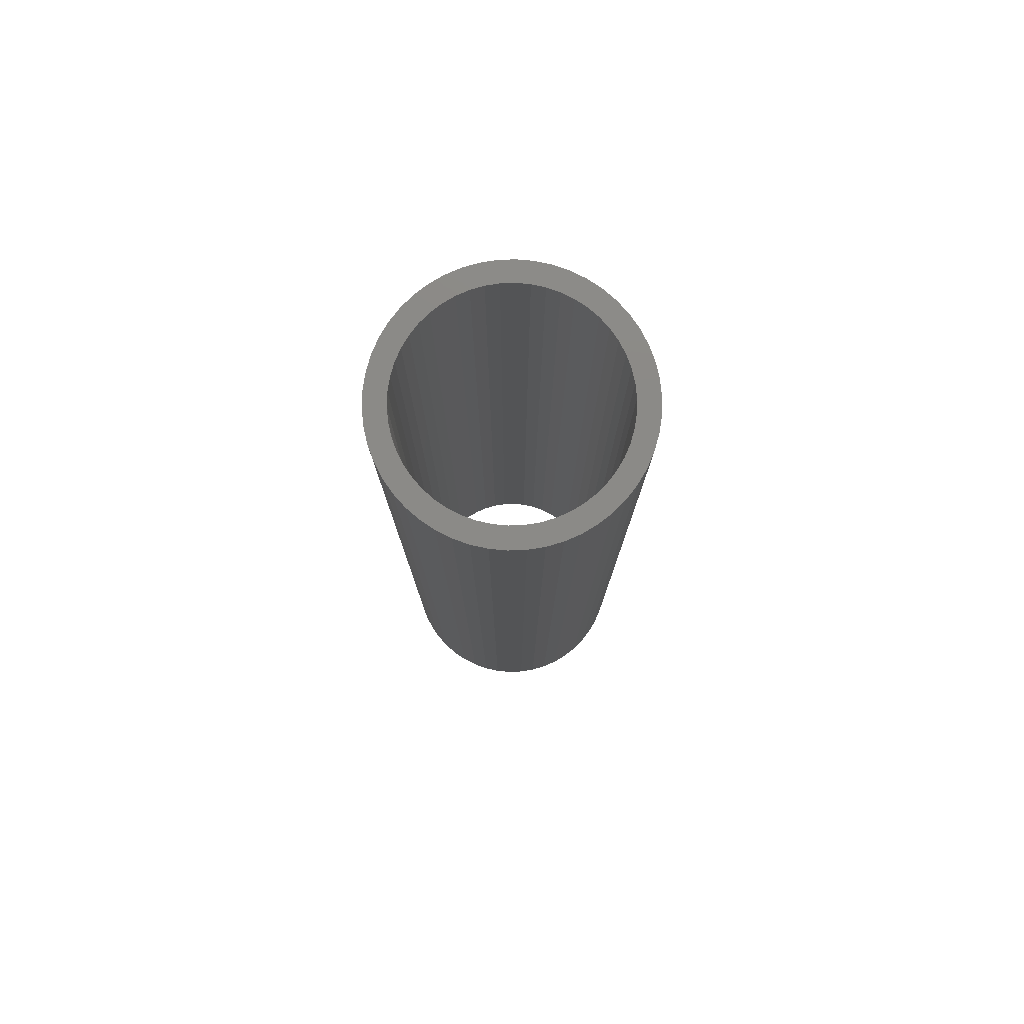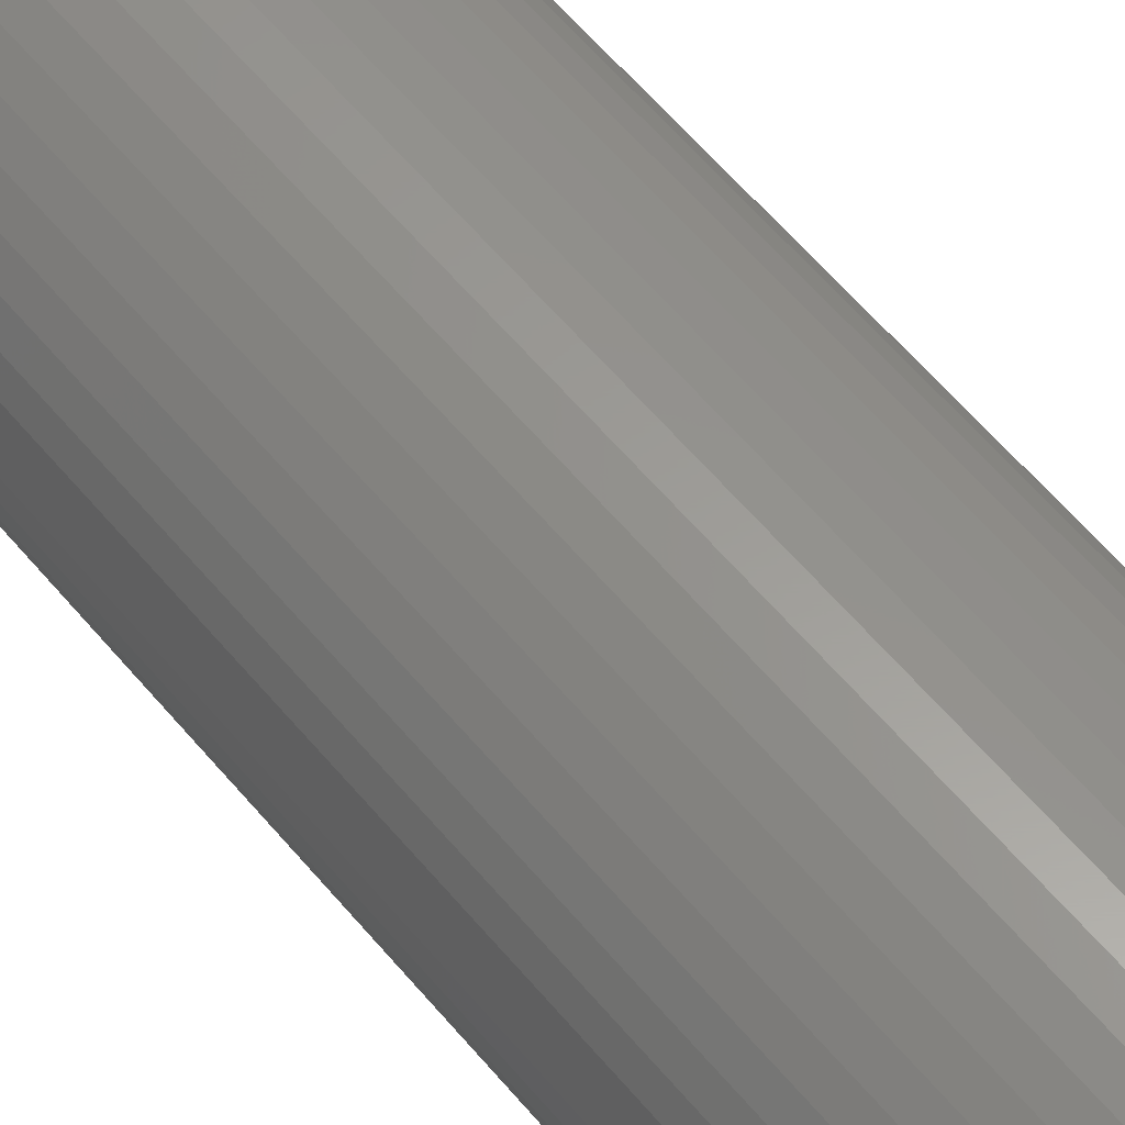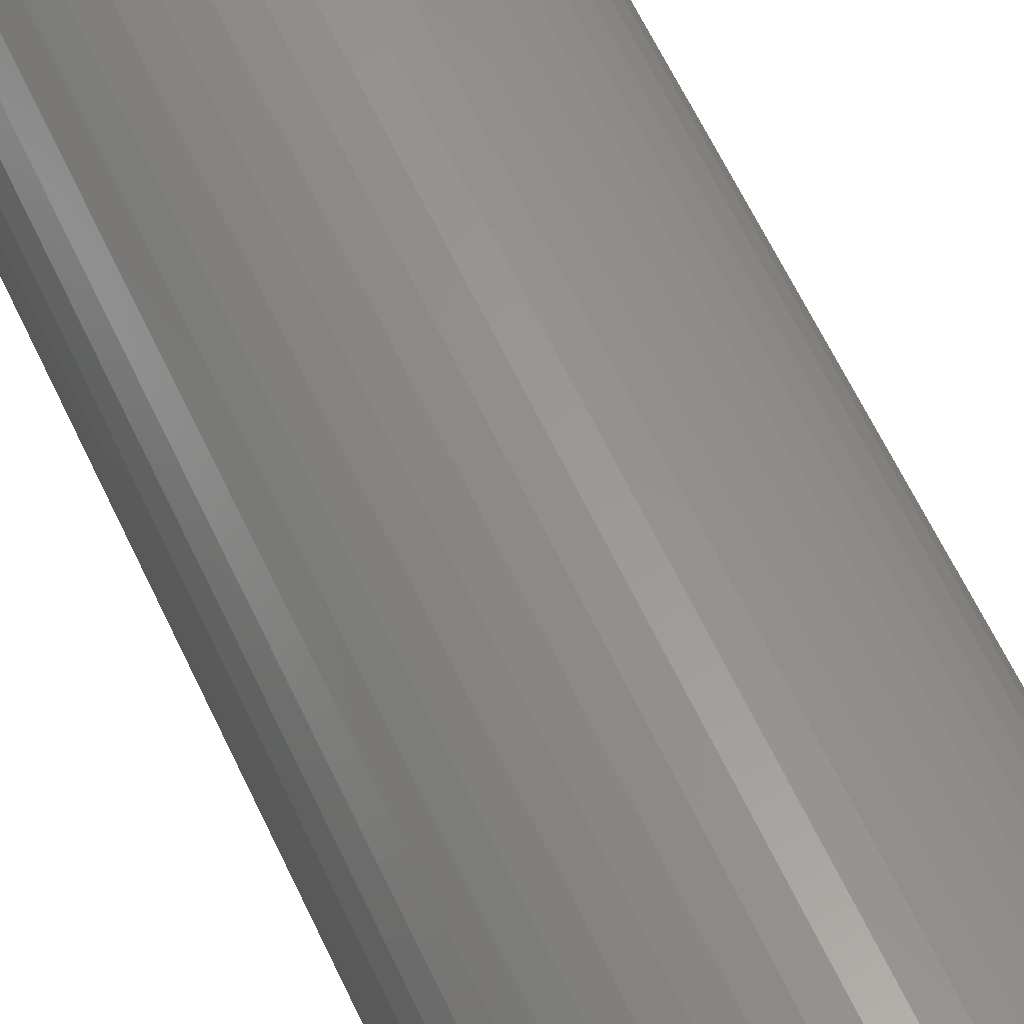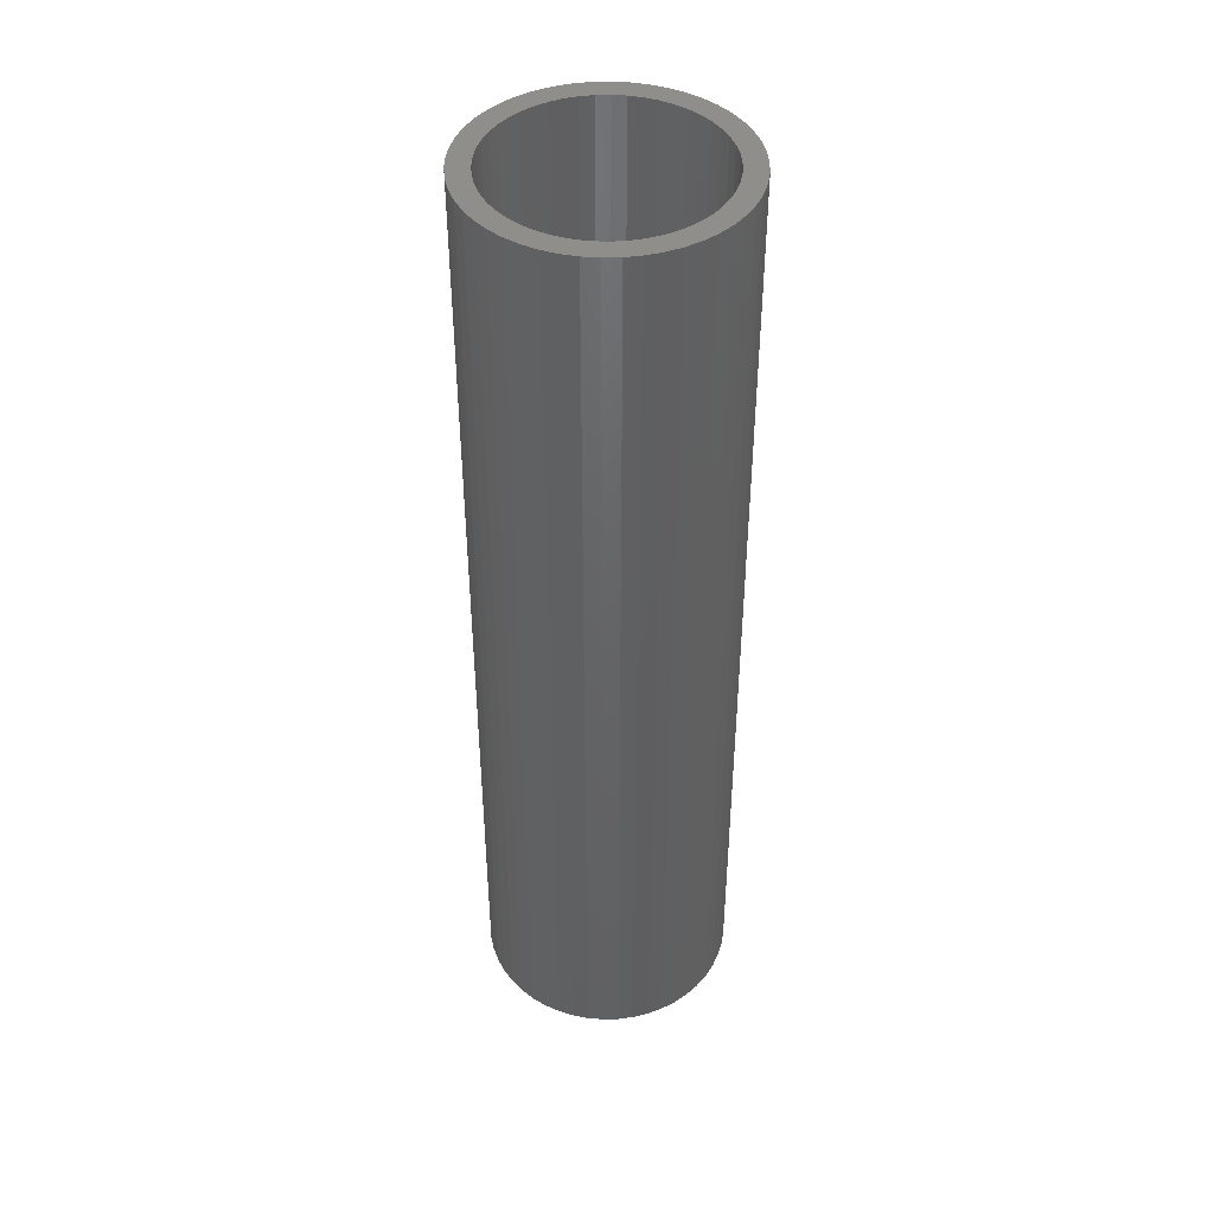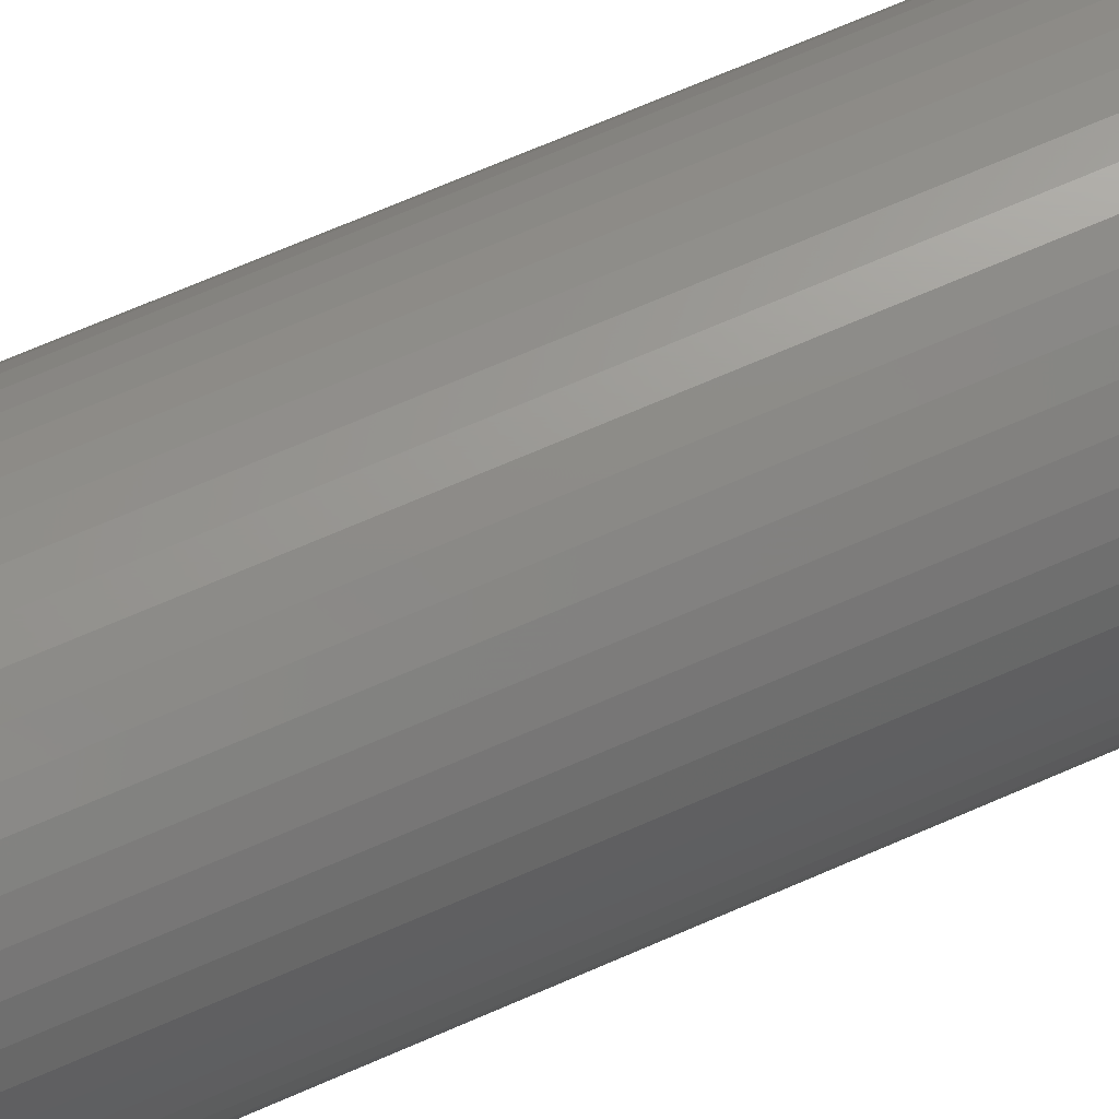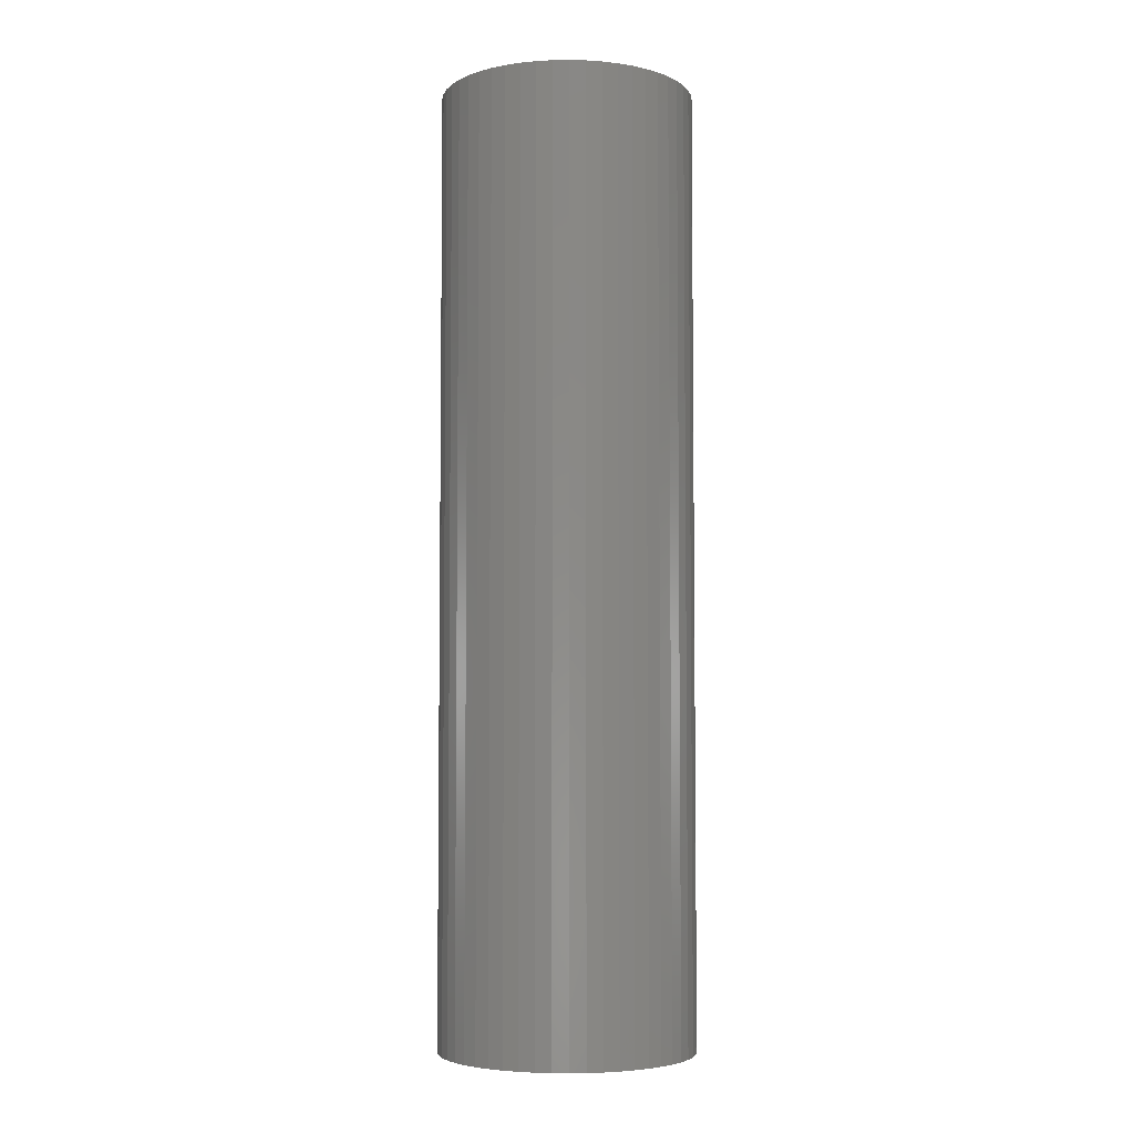
<metadata>
{"format":"stl","ext":"stl","renderer":"f3d","projection":"perspective","resolution":1024,"background":"white","views":[{"elev":78.8,"azim":41.2,"up":"+Z"},{"elev":60.0,"azim":140.4,"up":"+Y"},{"elev":59.3,"azim":155.6,"up":"+Y"},{"elev":43.7,"azim":156.7,"up":"+Z"},{"elev":69.6,"azim":-113.6,"up":"+Y"},{"elev":-4.8,"azim":-40.5,"up":"+Z"}]}
</metadata>
<code>
# stl→obj: 200 verts, 400 faces
v 6 0 22.5
v 5.953 0.752 -22.5
v 5.953 0.752 22.5
v 6 0 -22.5
v -6 0 -22.5
v -5.953 0.752 22.5
v -5.953 0.752 -22.5
v -6 0 22.5
v 0.3767 5.988 -22.5
v -0.3767 5.988 22.5
v 0.3767 5.988 22.5
v -0.3767 5.988 -22.5
v -0.3767 -5.988 -22.5
v 0.3767 -5.988 22.5
v -0.3767 -5.988 22.5
v 0.3767 -5.988 -22.5
v 4.374 4.107 -22.5
v 3.825 4.623 22.5
v 4.374 4.107 22.5
v 3.825 4.623 -22.5
v -3.825 4.623 -22.5
v -4.374 4.107 22.5
v -3.825 4.623 22.5
v -4.374 4.107 -22.5
v -1.854 5.706 -22.5
v -2.555 5.429 22.5
v -1.854 5.706 22.5
v -2.555 5.429 -22.5
v 5.579 2.209 22.5
v 5.258 2.891 -22.5
v 5.258 2.891 22.5
v 5.579 2.209 -22.5
v 5.811 1.492 -22.5
v 5.811 1.492 22.5
v 2.555 5.429 -22.5
v 1.854 5.706 22.5
v 2.555 5.429 22.5
v 1.854 5.706 -22.5
v 1.124 5.894 22.5
v 1.124 5.894 -22.5
v 3.215 5.066 -22.5
v 3.215 5.066 22.5
v -5.579 2.209 -22.5
v -5.258 2.891 22.5
v -5.258 2.891 -22.5
v -5.579 2.209 22.5
v -5.811 1.492 -22.5
v -5.811 1.492 22.5
v -1.124 5.894 22.5
v -1.124 5.894 -22.5
v 1.124 -5.894 22.5
v 1.124 -5.894 -22.5
v 1.854 -5.706 -22.5
v 2.555 -5.429 22.5
v 1.854 -5.706 22.5
v 2.555 -5.429 -22.5
v 4.854 3.527 22.5
v 4.854 3.527 -22.5
v -4.854 3.527 22.5
v -4.854 3.527 -22.5
v 5 0 22.5
v 4.961 0.6267 22.5
v 5.953 -0.752 22.5
v 4.843 1.243 22.5
v 4.961 -0.6267 22.5
v 4.649 1.841 22.5
v 5.811 -1.492 22.5
v 4.843 -1.243 22.5
v 4.382 2.409 22.5
v 4.045 2.939 22.5
v 3.645 3.423 22.5
v 3.187 3.853 22.5
v 2.679 4.222 22.5
v 2.129 4.524 22.5
v 1.545 4.755 22.5
v 0.9369 4.911 22.5
v 0.314 4.99 22.5
v -0.314 4.99 22.5
v -0.9369 4.911 22.5
v -1.545 4.755 22.5
v -2.129 4.524 22.5
v -2.679 4.222 22.5
v -3.215 5.066 22.5
v -3.187 3.853 22.5
v -3.645 3.423 22.5
v -4.045 2.939 22.5
v -4.382 2.409 22.5
v -4.649 1.841 22.5
v -4.843 1.243 22.5
v 5.579 -2.209 22.5
v 4.649 -1.841 22.5
v 5.258 -2.891 22.5
v 4.382 -2.409 22.5
v 4.854 -3.527 22.5
v 4.045 -2.939 22.5
v 4.374 -4.107 22.5
v 3.645 -3.423 22.5
v 3.825 -4.623 22.5
v 3.187 -3.853 22.5
v 3.215 -5.066 22.5
v 2.679 -4.222 22.5
v 2.129 -4.524 22.5
v 1.545 -4.755 22.5
v 0.9369 -4.911 22.5
v 0.314 -4.99 22.5
v -0.314 -4.99 22.5
v -0.9369 -4.911 22.5
v -1.124 -5.894 22.5
v -1.545 -4.755 22.5
v -1.854 -5.706 22.5
v -2.129 -4.524 22.5
v -2.555 -5.429 22.5
v -2.679 -4.222 22.5
v -3.215 -5.066 22.5
v -3.187 -3.853 22.5
v -3.825 -4.623 22.5
v -3.645 -3.423 22.5
v -4.374 -4.107 22.5
v -4.045 -2.939 22.5
v -4.854 -3.527 22.5
v -4.382 -2.409 22.5
v -5.258 -2.891 22.5
v -4.649 -1.841 22.5
v -5.579 -2.209 22.5
v -4.843 -1.243 22.5
v -5.811 -1.492 22.5
v -4.961 -0.6267 22.5
v -5.953 -0.752 22.5
v -5 0 22.5
v -4.961 0.6267 22.5
v -3.215 5.066 -22.5
v 5.953 -0.752 -22.5
v 3.215 -5.066 -22.5
v 3.825 -4.623 -22.5
v 4.374 -4.107 -22.5
v 5.811 -1.492 -22.5
v -4.374 -4.107 -22.5
v -3.825 -4.623 -22.5
v -5.258 -2.891 -22.5
v -5.579 -2.209 -22.5
v -4.854 -3.527 -22.5
v 5 0 -22.5
v 4.961 -0.6267 -22.5
v 4.843 -1.243 -22.5
v 5.579 -2.209 -22.5
v 4.961 0.6267 -22.5
v 4.649 -1.841 -22.5
v 5.258 -2.891 -22.5
v 4.843 1.243 -22.5
v 4.382 -2.409 -22.5
v 4.854 -3.527 -22.5
v 4.045 -2.939 -22.5
v 3.645 -3.423 -22.5
v 3.187 -3.853 -22.5
v 2.679 -4.222 -22.5
v 2.129 -4.524 -22.5
v 1.545 -4.755 -22.5
v 0.9369 -4.911 -22.5
v 0.314 -4.99 -22.5
v -0.314 -4.99 -22.5
v -0.9369 -4.911 -22.5
v -1.124 -5.894 -22.5
v -1.545 -4.755 -22.5
v -1.854 -5.706 -22.5
v -2.129 -4.524 -22.5
v -2.555 -5.429 -22.5
v -2.679 -4.222 -22.5
v -3.215 -5.066 -22.5
v -3.187 -3.853 -22.5
v -3.645 -3.423 -22.5
v -4.045 -2.939 -22.5
v -4.382 -2.409 -22.5
v -4.649 -1.841 -22.5
v -4.843 -1.243 -22.5
v -5.811 -1.492 -22.5
v 4.649 1.841 -22.5
v 4.382 2.409 -22.5
v 4.045 2.939 -22.5
v 3.645 3.423 -22.5
v 3.187 3.853 -22.5
v 2.679 4.222 -22.5
v 2.129 4.524 -22.5
v 1.545 4.755 -22.5
v 0.9369 4.911 -22.5
v 0.314 4.99 -22.5
v -0.314 4.99 -22.5
v -0.9369 4.911 -22.5
v -1.545 4.755 -22.5
v -2.129 4.524 -22.5
v -2.679 4.222 -22.5
v -3.187 3.853 -22.5
v -3.645 3.423 -22.5
v -4.045 2.939 -22.5
v -4.382 2.409 -22.5
v -4.649 1.841 -22.5
v -4.843 1.243 -22.5
v -4.961 0.6267 -22.5
v -5 0 -22.5
v -4.961 -0.6267 -22.5
v -5.953 -0.752 -22.5
f 1 2 3
f 2 1 4
f 5 6 7
f 6 5 8
f 9 10 11
f 10 9 12
f 13 14 15
f 14 13 16
f 17 18 19
f 18 17 20
f 21 22 23
f 22 21 24
f 25 26 27
f 26 25 28
f 29 30 31
f 30 29 32
f 3 33 34
f 33 3 2
f 35 36 37
f 36 35 38
f 38 39 36
f 39 38 40
f 41 37 42
f 37 41 35
f 43 44 45
f 44 43 46
f 47 46 43
f 46 47 48
f 12 49 10
f 49 12 50
f 16 51 14
f 51 16 52
f 53 54 55
f 54 53 56
f 34 32 29
f 32 34 33
f 57 17 19
f 17 57 58
f 31 58 57
f 58 31 30
f 40 11 39
f 11 40 9
f 20 42 18
f 42 20 41
f 45 59 60
f 59 45 44
f 60 22 24
f 22 60 59
f 7 48 47
f 48 7 6
f 61 1 3
f 62 3 34
f 1 61 63
f 64 34 29
f 65 63 61
f 66 29 31
f 63 65 67
f 68 67 65
f 3 62 61
f 69 31 57
f 34 64 62
f 29 66 64
f 31 69 66
f 70 57 19
f 57 70 69
f 71 19 18
f 19 71 70
f 72 18 42
f 18 72 71
f 42 73 72
f 37 73 42
f 37 74 73
f 36 74 37
f 36 75 74
f 39 75 36
f 39 76 75
f 11 76 39
f 11 77 76
f 11 78 77
f 10 78 11
f 10 79 78
f 49 79 10
f 49 80 79
f 27 80 49
f 27 81 80
f 26 81 27
f 26 82 81
f 83 82 26
f 82 83 84
f 23 84 83
f 84 23 85
f 22 85 23
f 85 22 86
f 59 86 22
f 86 59 87
f 44 87 59
f 87 44 88
f 46 88 44
f 88 46 89
f 48 89 46
f 67 68 90
f 91 90 68
f 90 91 92
f 93 92 91
f 92 93 94
f 95 94 93
f 94 95 96
f 97 96 95
f 96 97 98
f 99 98 97
f 98 99 100
f 101 100 99
f 101 54 100
f 102 54 101
f 102 55 54
f 103 55 102
f 103 51 55
f 104 51 103
f 104 14 51
f 105 14 104
f 106 14 105
f 106 15 14
f 107 15 106
f 107 108 15
f 109 108 107
f 109 110 108
f 111 110 109
f 111 112 110
f 113 112 111
f 114 113 115
f 113 114 112
f 116 115 117
f 115 116 114
f 118 117 119
f 117 118 116
f 120 119 121
f 122 121 123
f 124 123 125
f 119 120 118
f 126 125 127
f 128 127 129
f 89 48 130
f 121 122 120
f 6 130 48
f 123 124 122
f 130 6 129
f 125 126 124
f 8 129 6
f 127 128 126
f 129 8 128
f 28 83 26
f 83 28 131
f 131 23 83
f 23 131 21
f 50 27 49
f 27 50 25
f 63 4 1
f 4 63 132
f 56 100 54
f 100 56 133
f 134 96 98
f 96 134 135
f 67 132 63
f 132 67 136
f 137 116 118
f 116 137 138
f 139 124 140
f 124 139 122
f 141 122 139
f 122 141 120
f 142 4 132
f 143 132 136
f 4 142 2
f 144 136 145
f 146 2 142
f 147 145 148
f 2 146 33
f 149 33 146
f 132 143 142
f 150 148 151
f 136 144 143
f 145 147 144
f 148 150 147
f 152 151 135
f 151 152 150
f 153 135 134
f 135 153 152
f 154 134 133
f 134 154 153
f 133 155 154
f 56 155 133
f 56 156 155
f 53 156 56
f 53 157 156
f 52 157 53
f 52 158 157
f 16 158 52
f 16 159 158
f 16 160 159
f 13 160 16
f 13 161 160
f 162 161 13
f 162 163 161
f 164 163 162
f 164 165 163
f 166 165 164
f 166 167 165
f 168 167 166
f 167 168 169
f 138 169 168
f 169 138 170
f 137 170 138
f 170 137 171
f 141 171 137
f 171 141 172
f 139 172 141
f 172 139 173
f 140 173 139
f 173 140 174
f 175 174 140
f 33 149 32
f 176 32 149
f 32 176 30
f 177 30 176
f 30 177 58
f 178 58 177
f 58 178 17
f 179 17 178
f 17 179 20
f 180 20 179
f 20 180 41
f 181 41 180
f 181 35 41
f 182 35 181
f 182 38 35
f 183 38 182
f 183 40 38
f 184 40 183
f 184 9 40
f 185 9 184
f 186 9 185
f 186 12 9
f 187 12 186
f 187 50 12
f 188 50 187
f 188 25 50
f 189 25 188
f 189 28 25
f 190 28 189
f 131 190 191
f 190 131 28
f 21 191 192
f 191 21 131
f 24 192 193
f 192 24 21
f 60 193 194
f 45 194 195
f 43 195 196
f 193 60 24
f 47 196 197
f 7 197 198
f 174 175 199
f 194 45 60
f 200 199 175
f 195 43 45
f 199 200 198
f 196 47 43
f 5 198 200
f 197 7 47
f 198 5 7
f 92 145 90
f 145 92 148
f 96 151 94
f 151 96 135
f 137 120 141
f 120 137 118
f 140 126 175
f 126 140 124
f 52 55 51
f 55 52 53
f 133 98 100
f 98 133 134
f 90 136 67
f 136 90 145
f 94 148 92
f 148 94 151
f 162 15 108
f 15 162 13
f 166 110 112
f 110 166 164
f 164 108 110
f 108 164 162
f 175 128 200
f 128 175 126
f 200 8 5
f 8 200 128
f 168 112 114
f 112 168 166
f 138 114 116
f 114 138 168
f 89 195 88
f 195 89 196
f 177 70 178
f 70 177 69
f 183 74 75
f 74 183 182
f 189 80 81
f 80 189 188
f 88 194 87
f 194 88 195
f 144 65 143
f 65 144 68
f 180 71 72
f 71 180 179
f 182 73 74
f 73 182 181
f 130 196 89
f 196 130 197
f 86 192 85
f 192 86 193
f 188 79 80
f 79 188 187
f 192 84 85
f 84 192 191
f 142 62 146
f 62 142 61
f 169 117 115
f 117 169 170
f 121 173 123
f 173 121 172
f 155 102 101
f 102 155 156
f 178 71 179
f 71 178 70
f 186 77 78
f 77 186 185
f 184 75 76
f 75 184 183
f 181 72 73
f 72 181 180
f 129 197 130
f 197 129 198
f 87 193 86
f 193 87 194
f 187 78 79
f 78 187 186
f 191 82 84
f 82 191 190
f 190 81 82
f 81 190 189
f 143 61 142
f 61 143 65
f 153 95 152
f 95 153 97
f 159 106 105
f 106 159 160
f 123 174 125
f 174 123 173
f 117 171 119
f 171 117 170
f 158 105 104
f 105 158 159
f 176 69 177
f 69 176 66
f 149 66 176
f 66 149 64
f 146 64 149
f 64 146 62
f 185 76 77
f 76 185 184
f 150 91 147
f 91 150 93
f 147 68 144
f 68 147 91
f 165 113 111
f 113 165 167
f 161 109 107
f 109 161 163
f 156 103 102
f 103 156 157
f 157 104 103
f 104 157 158
f 153 99 97
f 99 153 154
f 152 93 150
f 93 152 95
f 160 107 106
f 107 160 161
f 125 199 127
f 199 125 174
f 127 198 129
f 198 127 199
f 119 172 121
f 172 119 171
f 154 101 99
f 101 154 155
f 167 115 113
f 115 167 169
f 163 111 109
f 111 163 165

</code>
